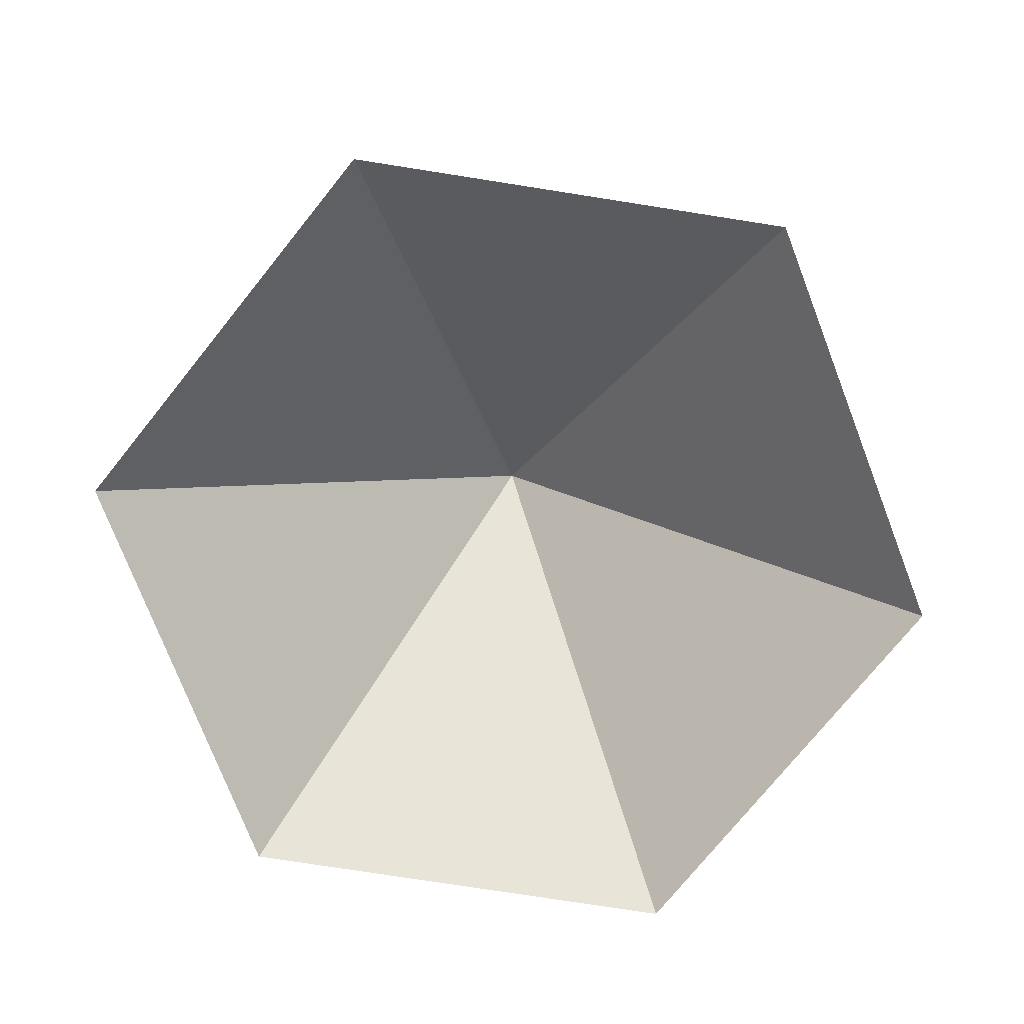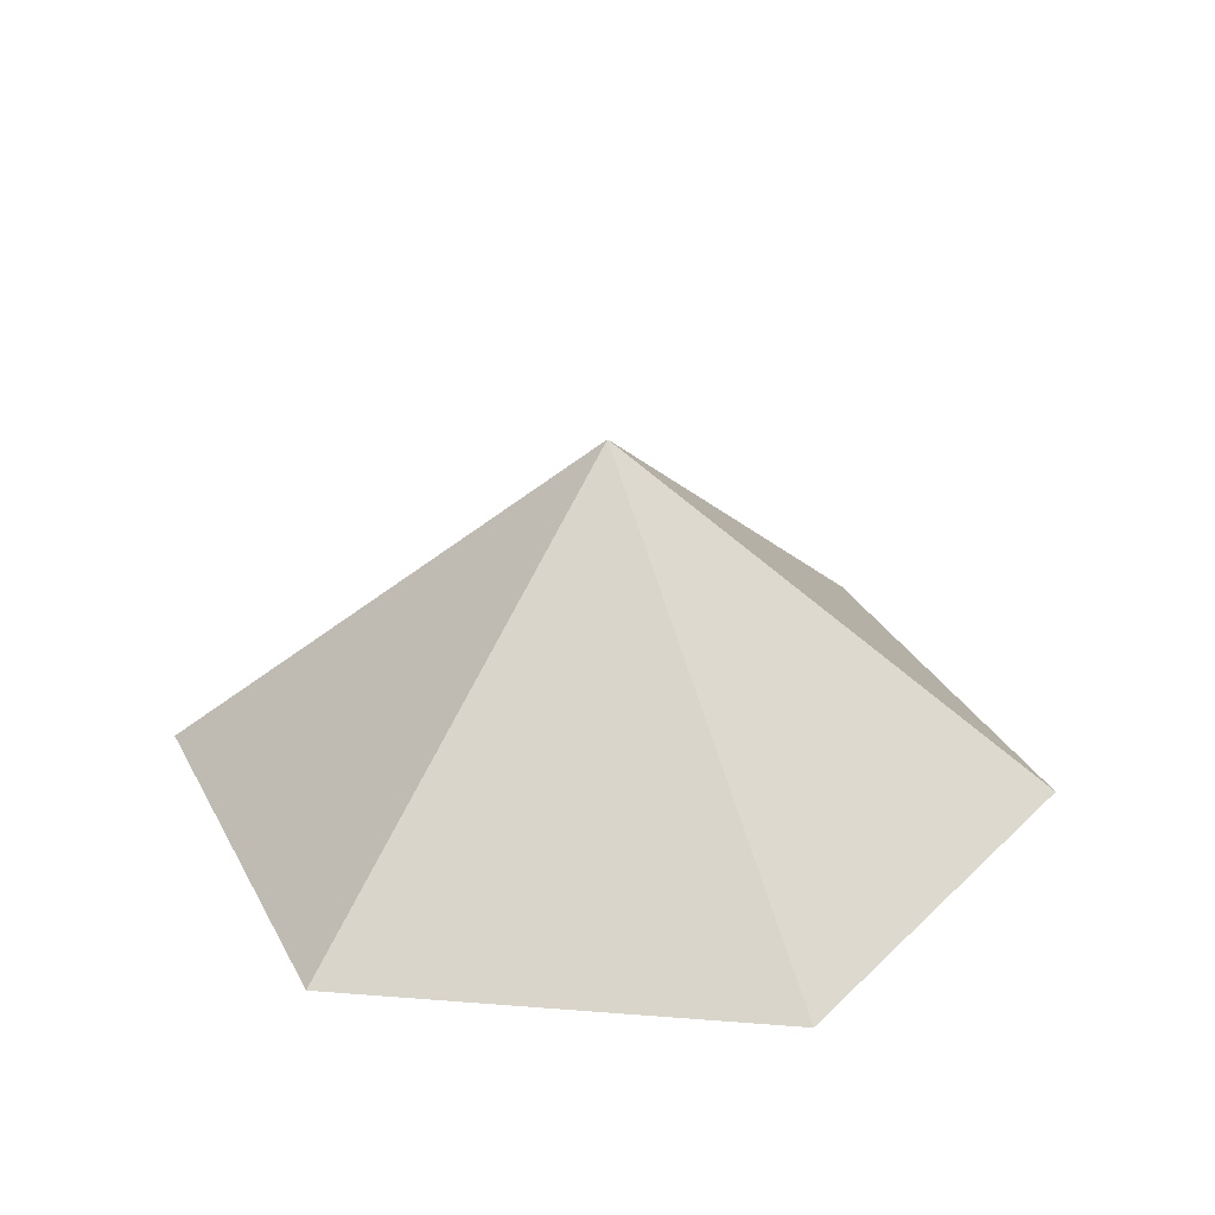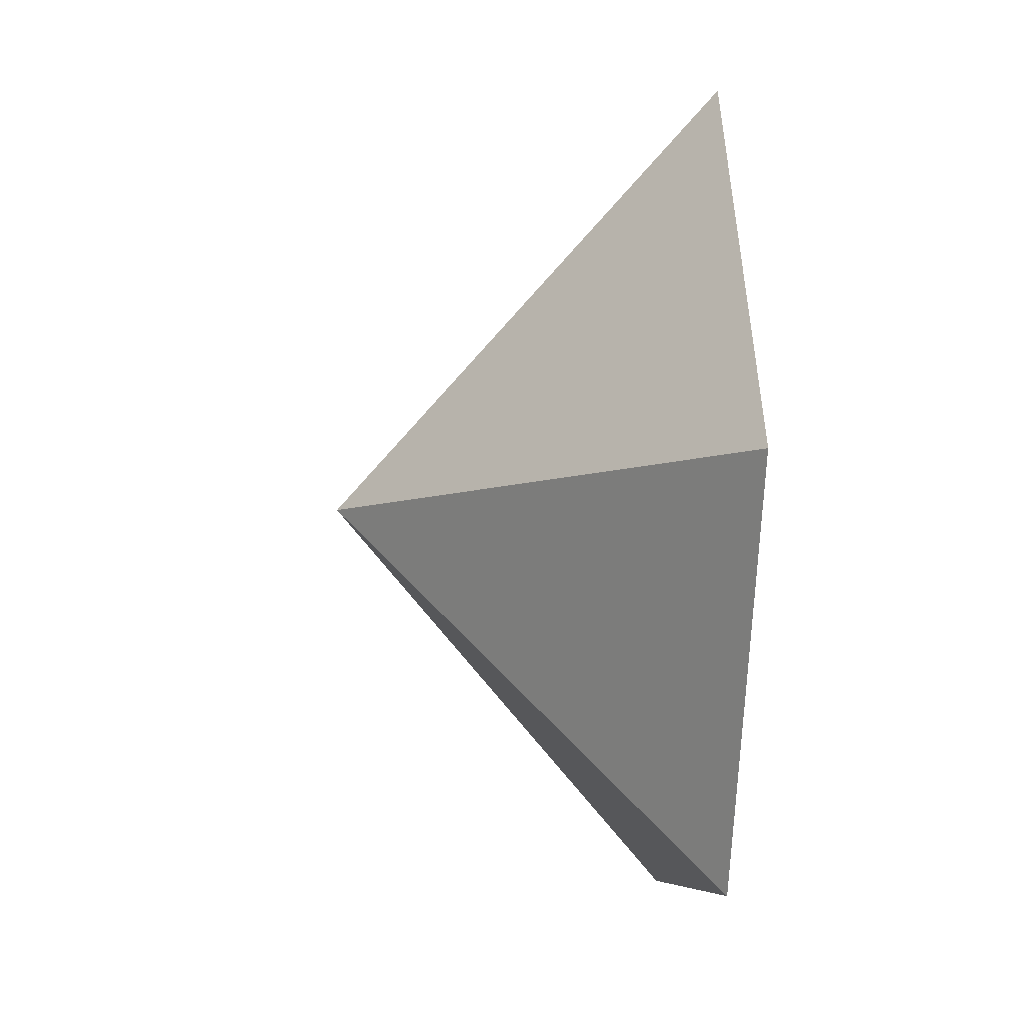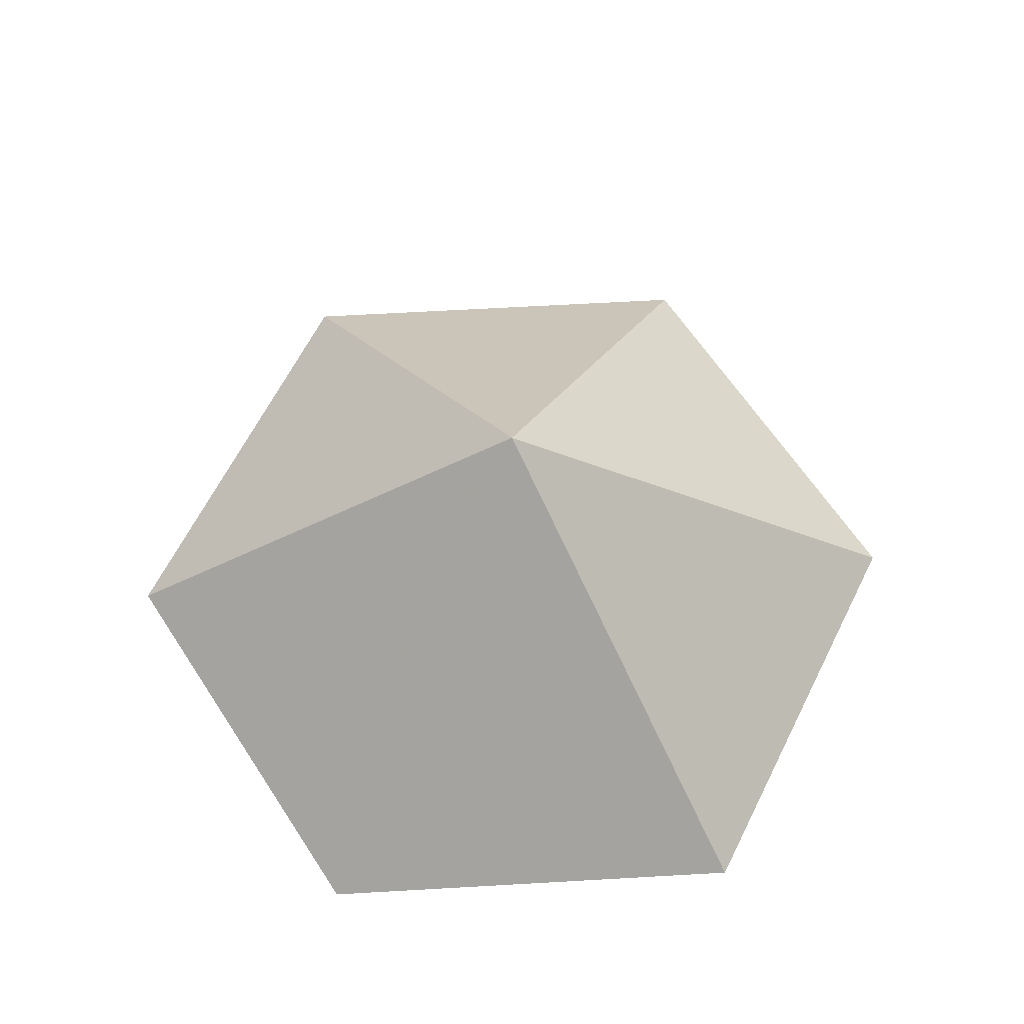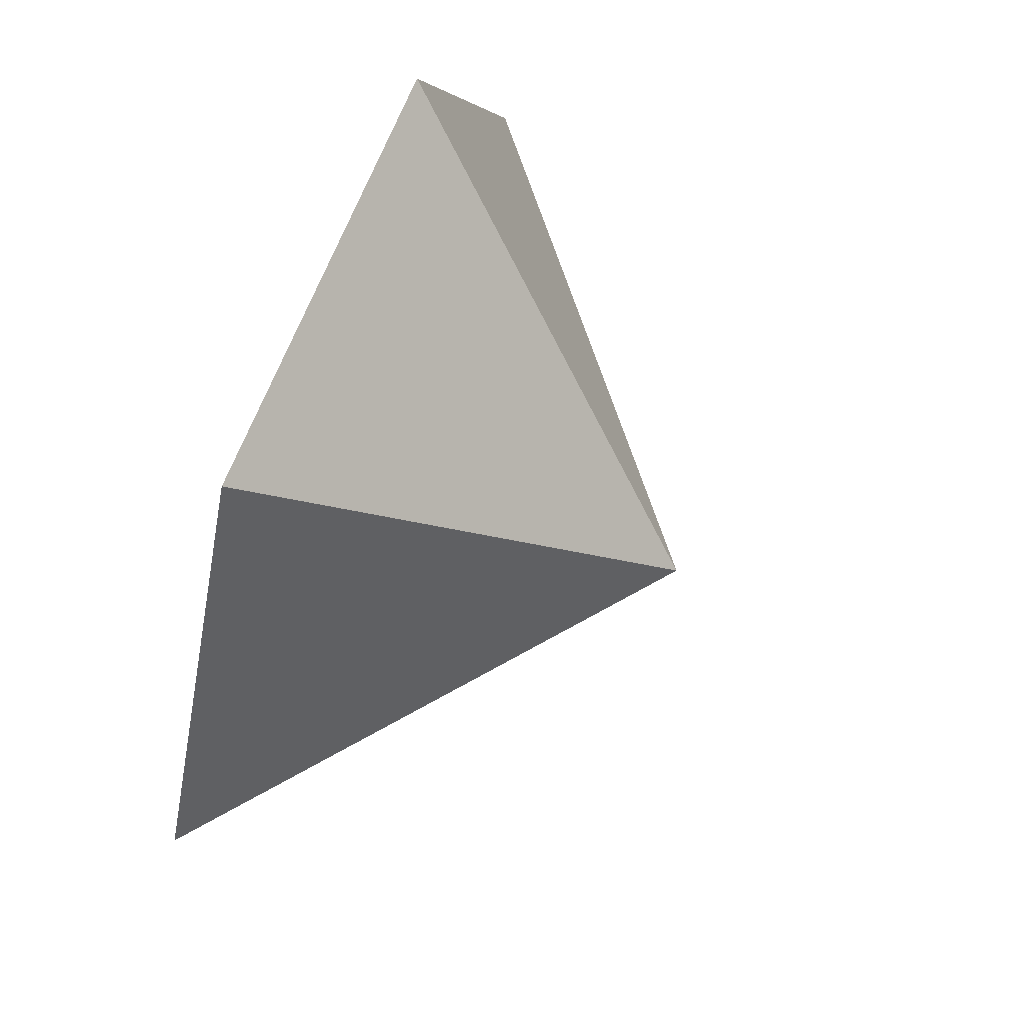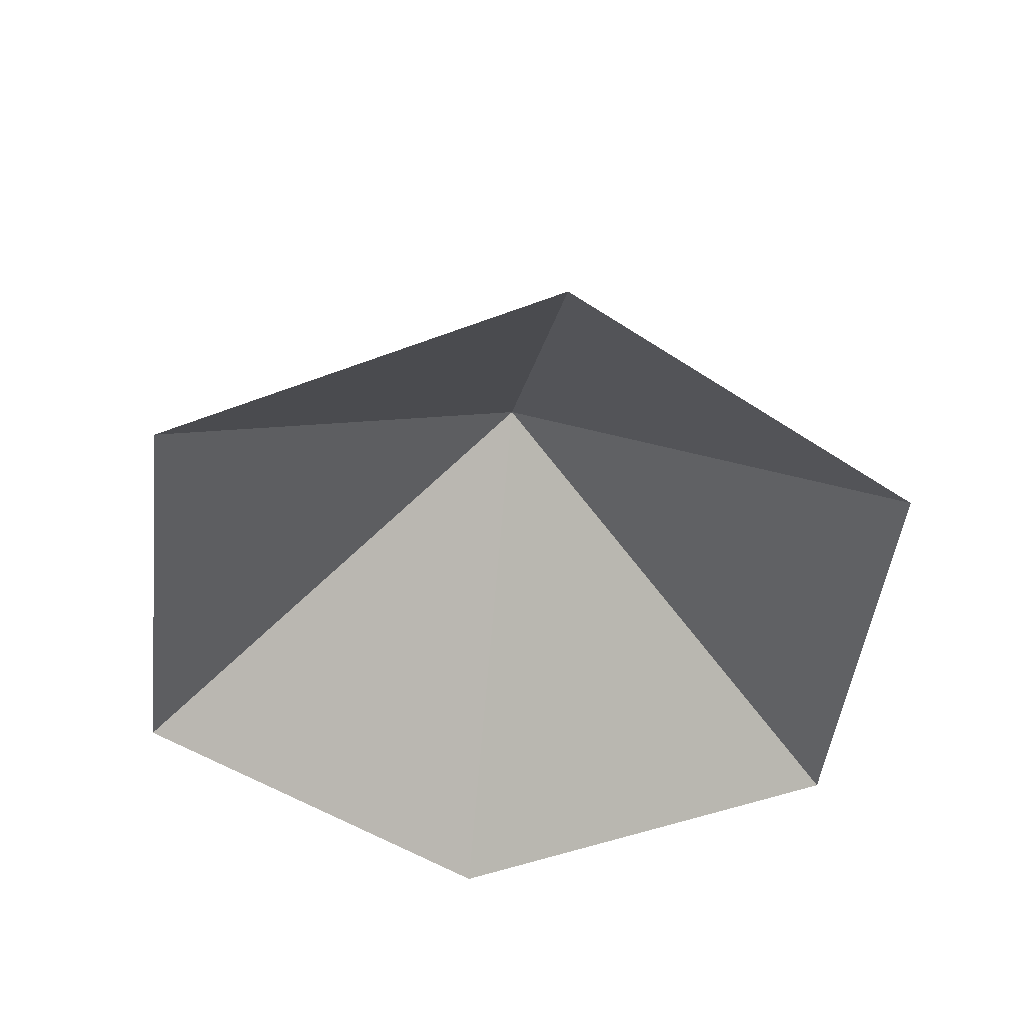
<metadata>
{"format":"obj","ext":"obj","renderer":"f3d","projection":"perspective","resolution":1024,"background":"white","views":[{"elev":-75.7,"azim":111.1,"up":"+Z"},{"elev":30.2,"azim":66.5,"up":"+Z"},{"elev":-7.3,"azim":85.1,"up":"+Y"},{"elev":64.0,"azim":116.7,"up":"+Z"},{"elev":66.7,"azim":-68.8,"up":"+Y"},{"elev":-48.0,"azim":83.2,"up":"+Z"}]}
</metadata>
<code>
v 0 0 0
v 3.92 0 0
v 5.88 3.395 0
v 3.92 6.79 0
v 0 6.79 0
v -1.96 3.395 0
v 1.96 3.395 3.189
f 1 2 7
f 2 3 7
f 3 4 7
f 4 5 7
f 5 6 7
f 6 1 7

</code>
